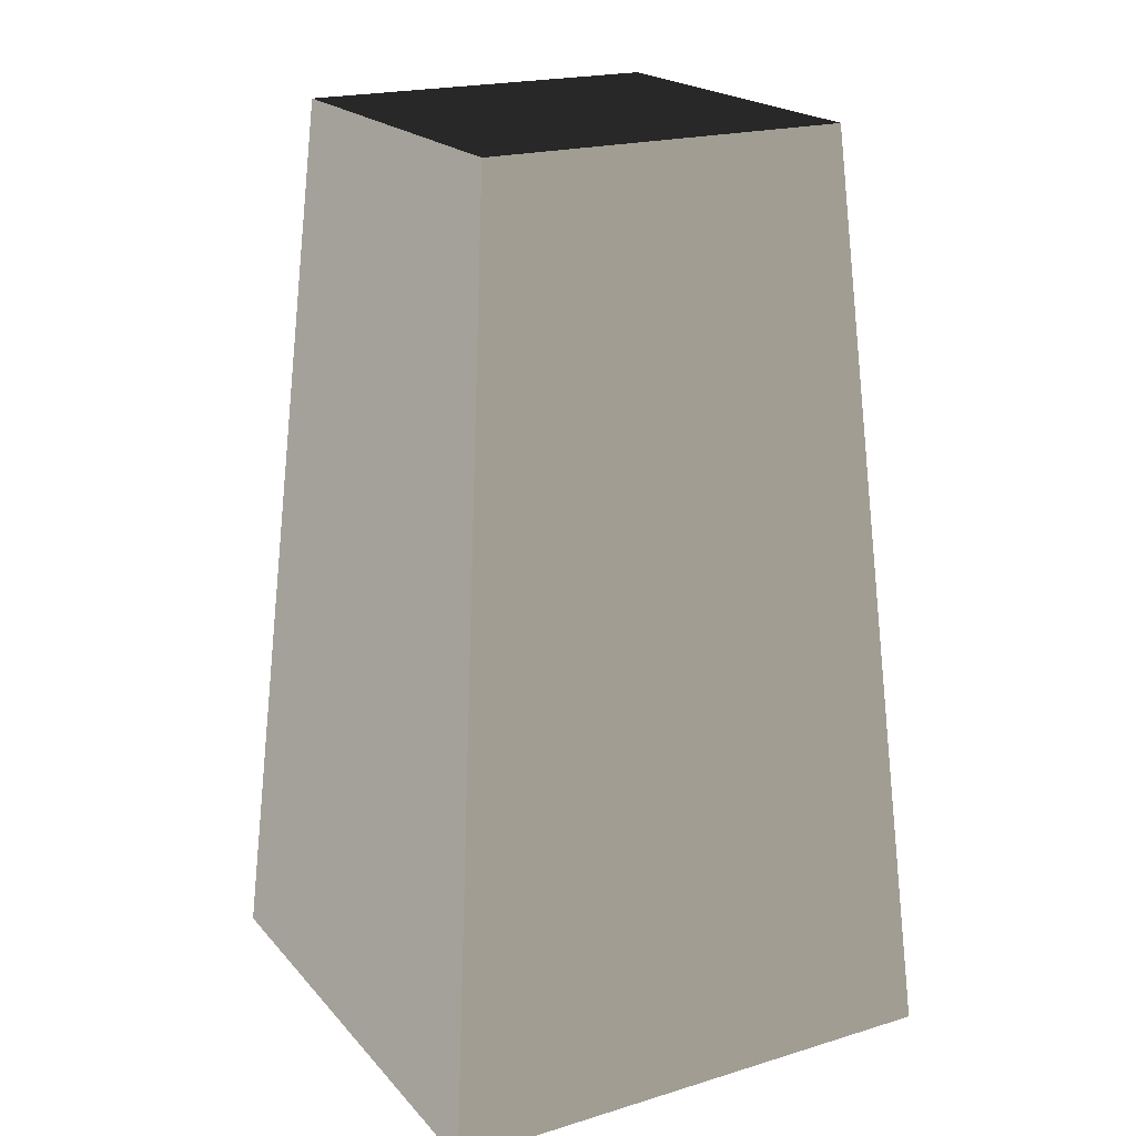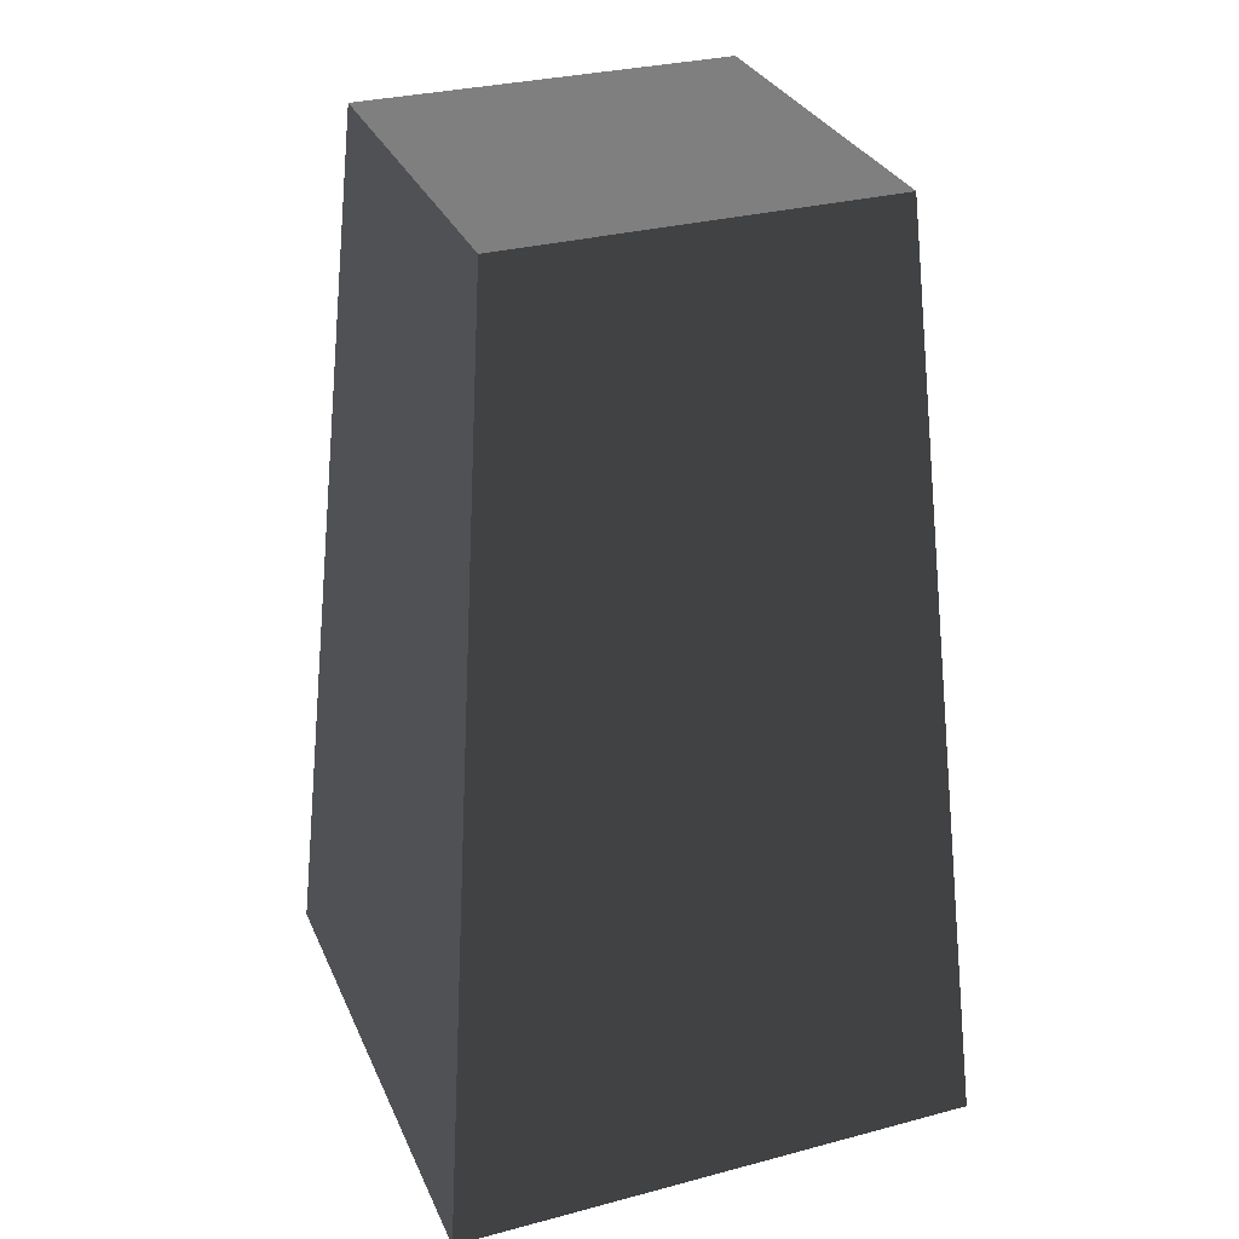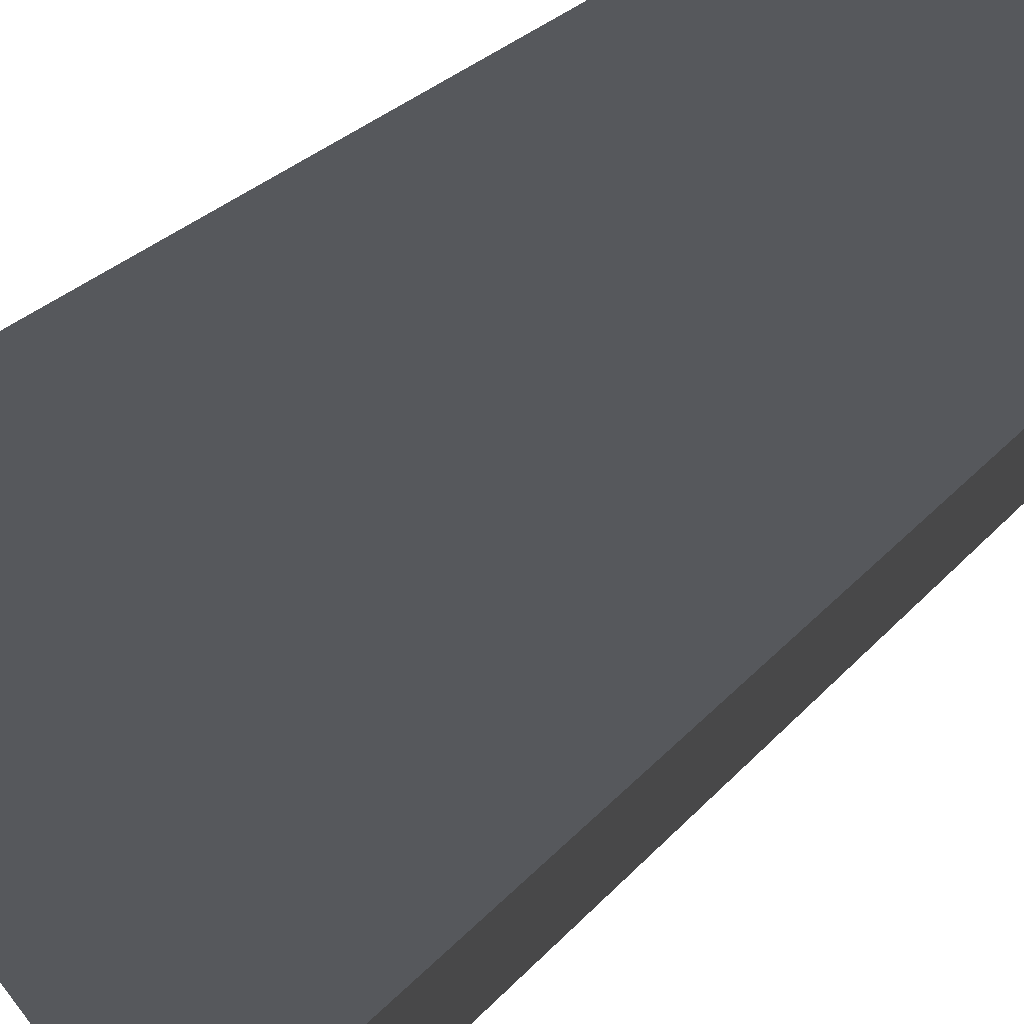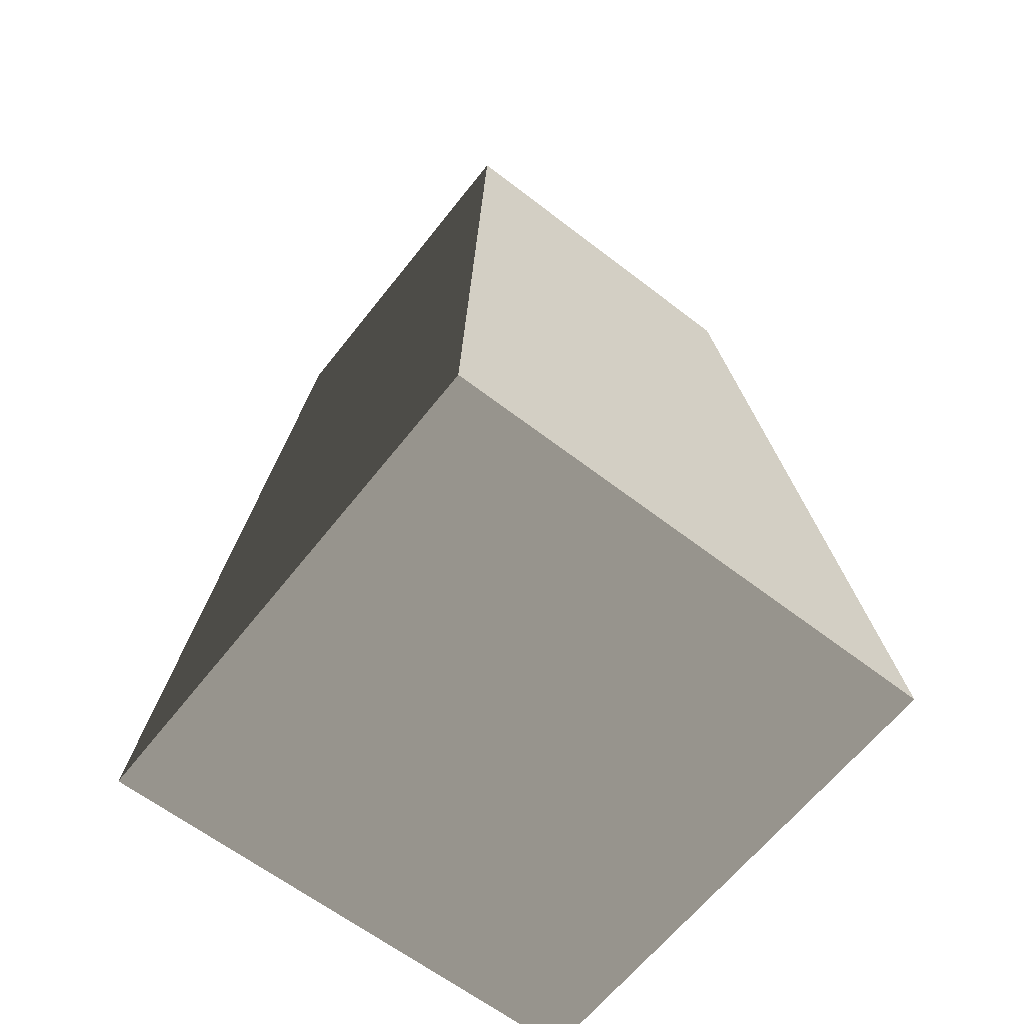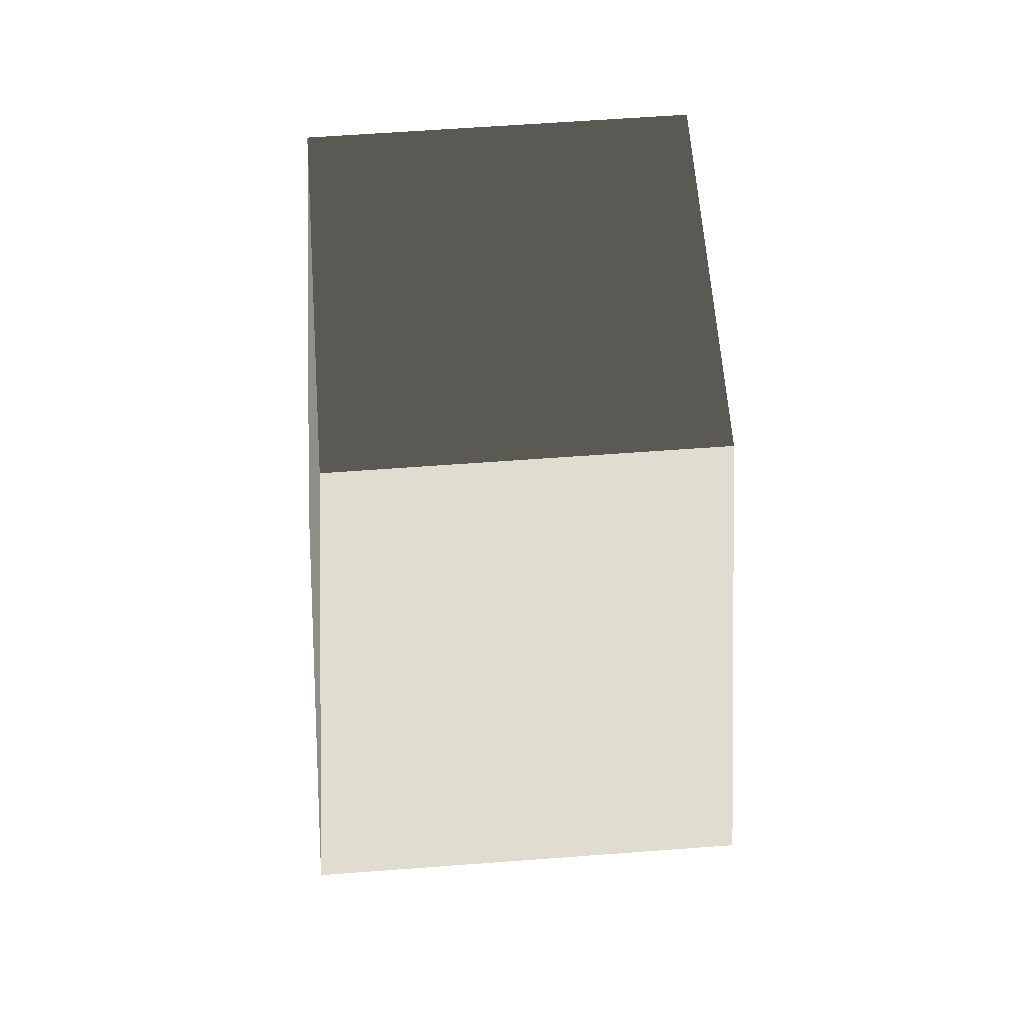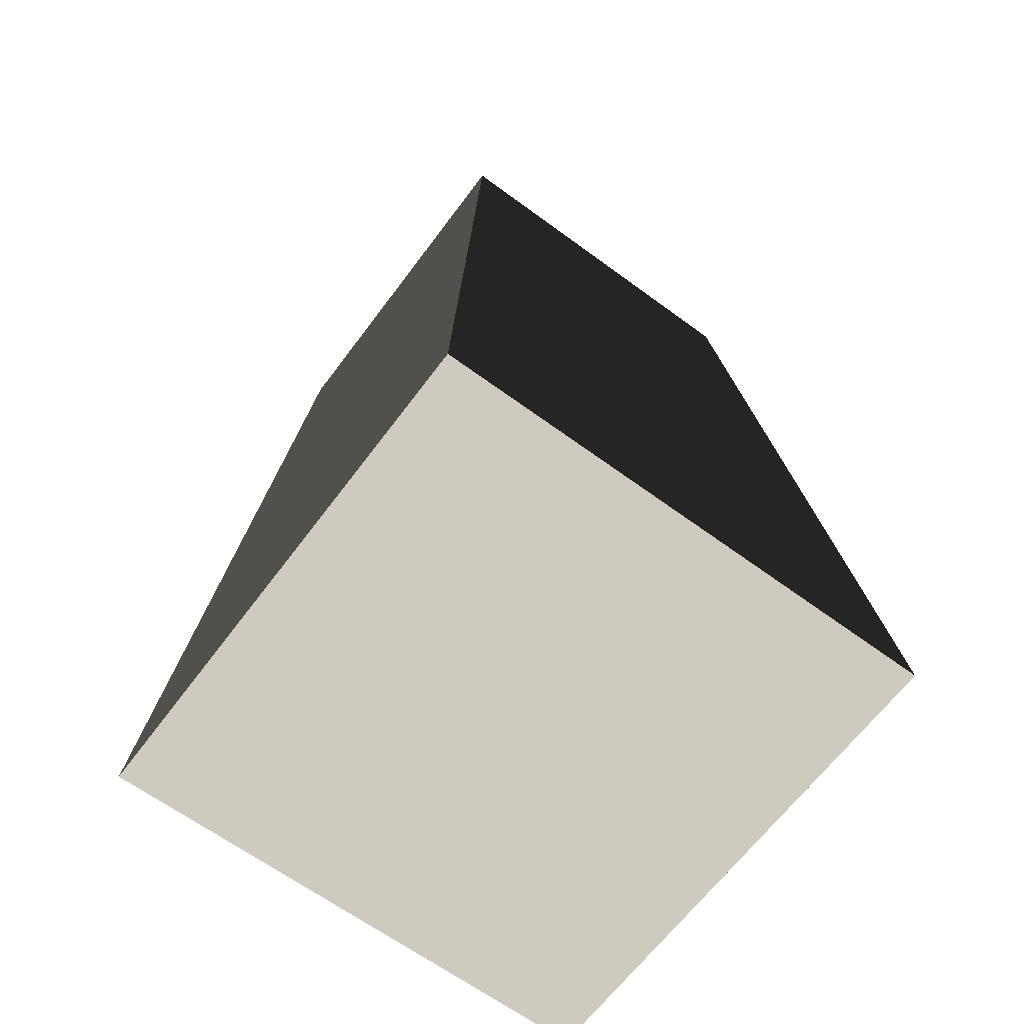
<metadata>
{"format":"obj","ext":"obj","renderer":"f3d","projection":"perspective","resolution":1024,"background":"white","views":[{"elev":20.5,"azim":-28.8,"up":"+Z"},{"elev":30.8,"azim":159.2,"up":"+Z"},{"elev":75.0,"azim":-127.9,"up":"+Y"},{"elev":-62.7,"azim":52.0,"up":"+Z"},{"elev":63.0,"azim":-4.3,"up":"+Z"},{"elev":-64.6,"azim":-36.6,"up":"+Z"}]}
</metadata>
<code>
v -0.7875 -0.7875 -1.385
v -0.7875 0.7875 -1.385
v -0.5513 0.5513 1.385
v -0.5513 -0.5513 1.385
v -0.7875 0.7875 -1.385
v 0.7875 0.7875 -1.385
v 0.5513 0.5513 1.385
v -0.5513 0.5513 1.385
v 0.7875 0.7875 -1.385
v 0.7875 -0.7875 -1.385
v 0.5513 -0.5513 1.385
v 0.5513 0.5513 1.385
v 0.7875 -0.7875 -1.385
v -0.7875 -0.7875 -1.385
v -0.5513 -0.5513 1.385
v 0.5513 -0.5513 1.385
v -0.7875 0.7875 -1.385
v -0.7875 -0.7875 -1.385
v 0.7875 -0.7875 -1.385
v 0.7875 0.7875 -1.385
v 0.5513 0.5513 1.385
v 0.5513 -0.5513 1.385
v -0.5513 -0.5513 1.385
v -0.5513 0.5513 1.385
g Rock_Obj_(46)_1039_157
f 1 3 2
f 1 4 3
f 5 7 6
f 5 8 7
f 9 11 10
f 9 12 11
f 13 15 14
f 13 16 15
f 17 19 18
f 17 20 19
f 21 23 22
f 21 24 23

</code>
